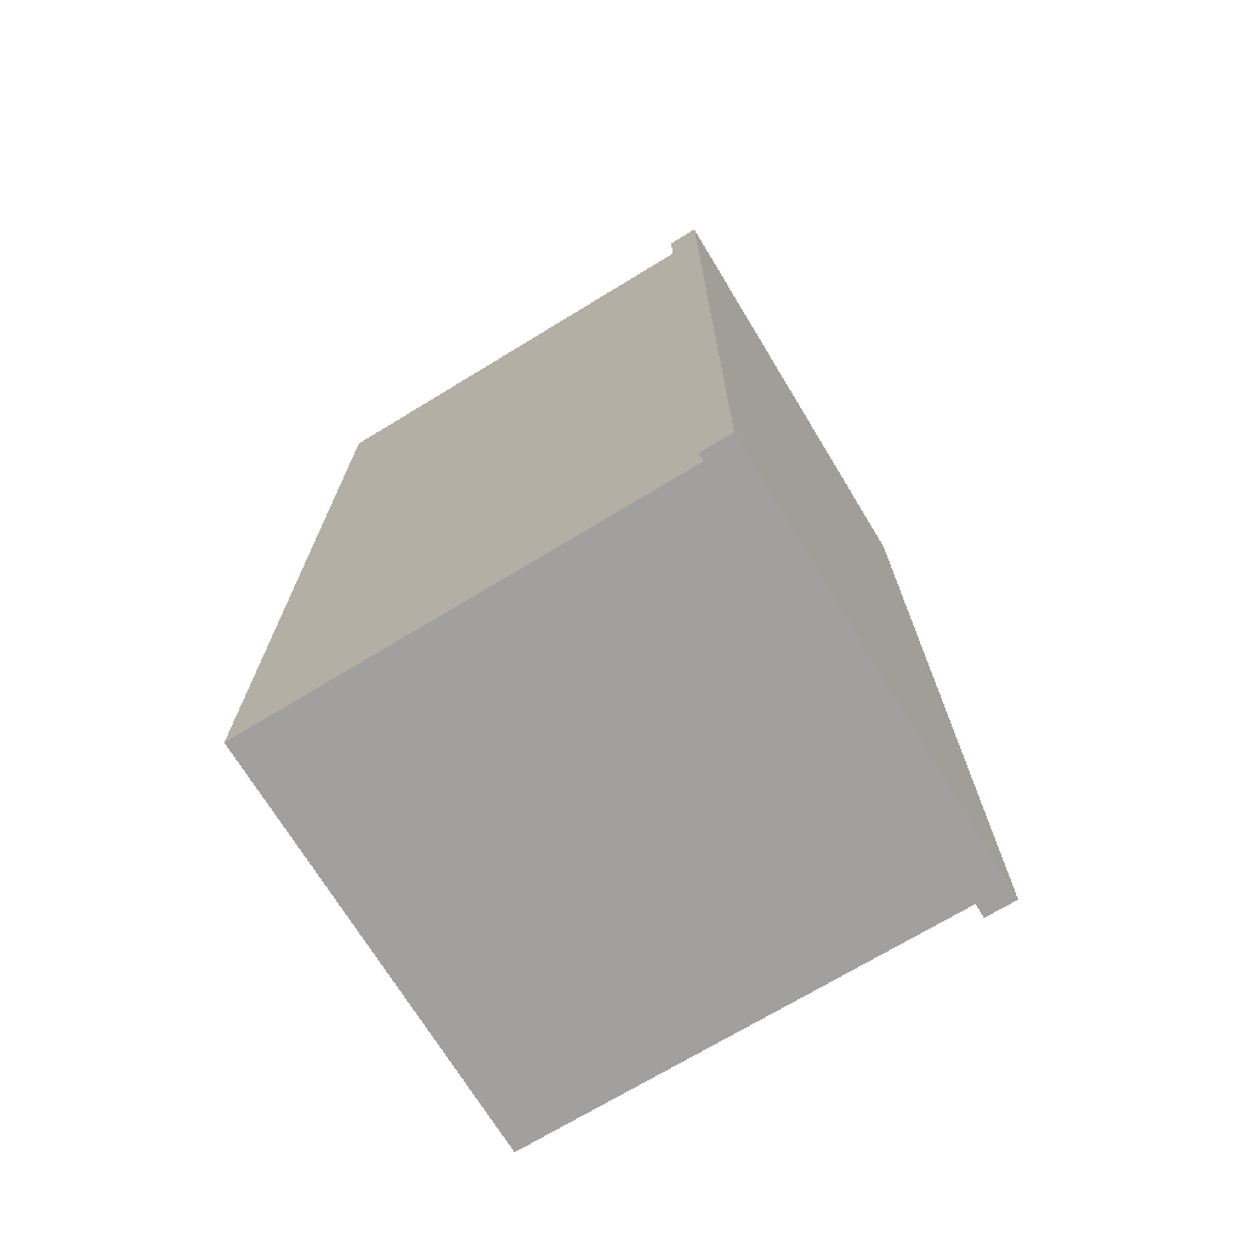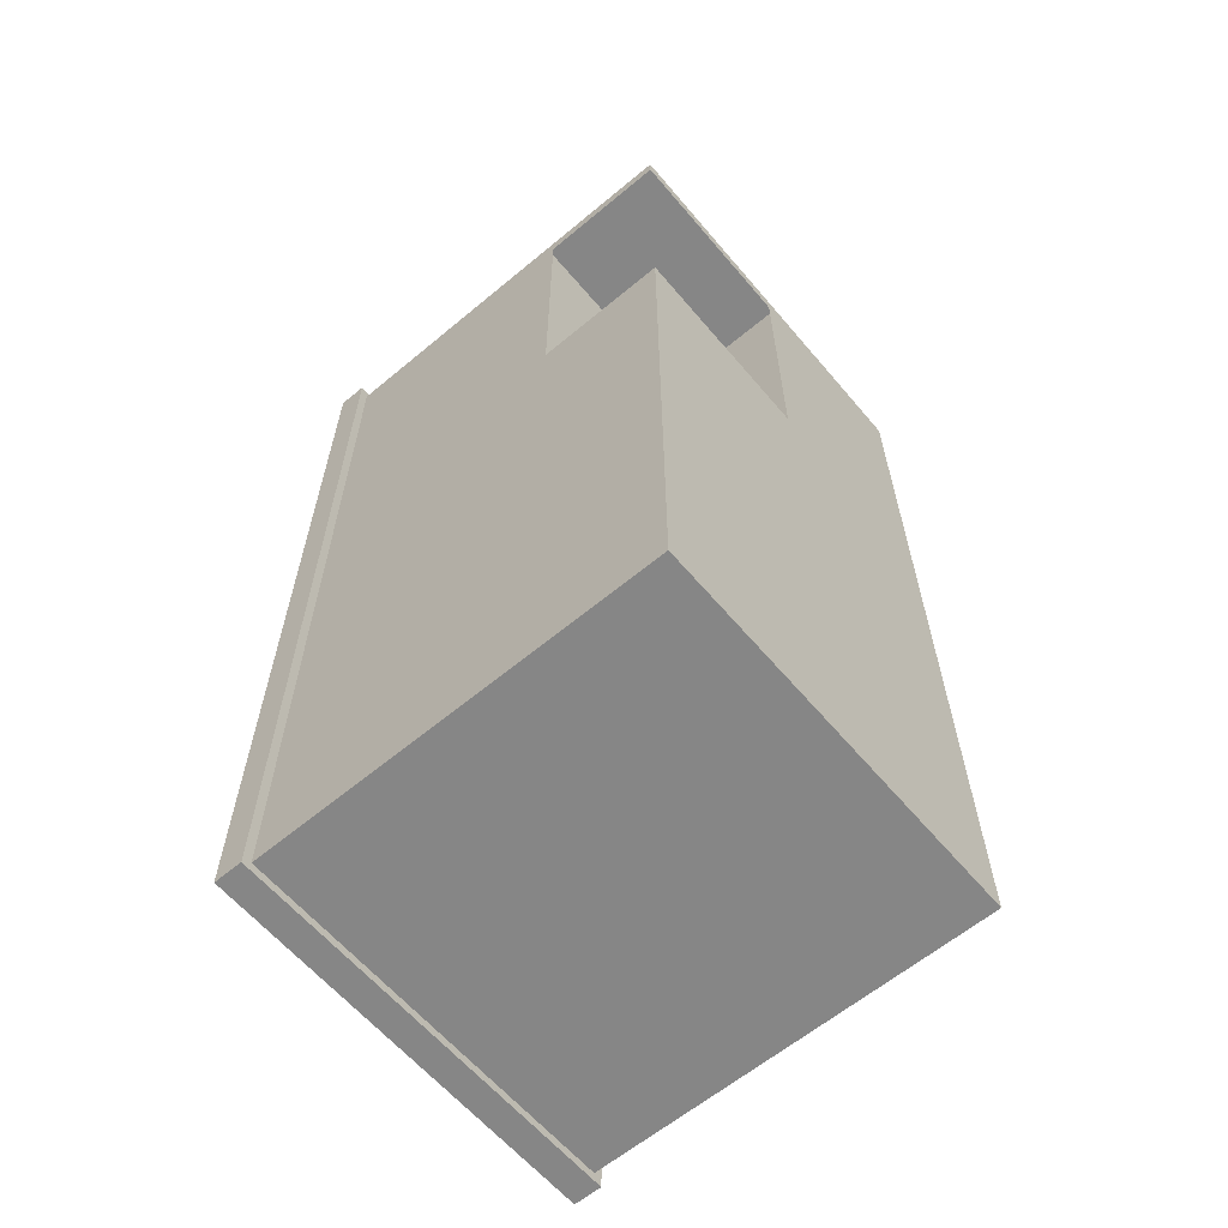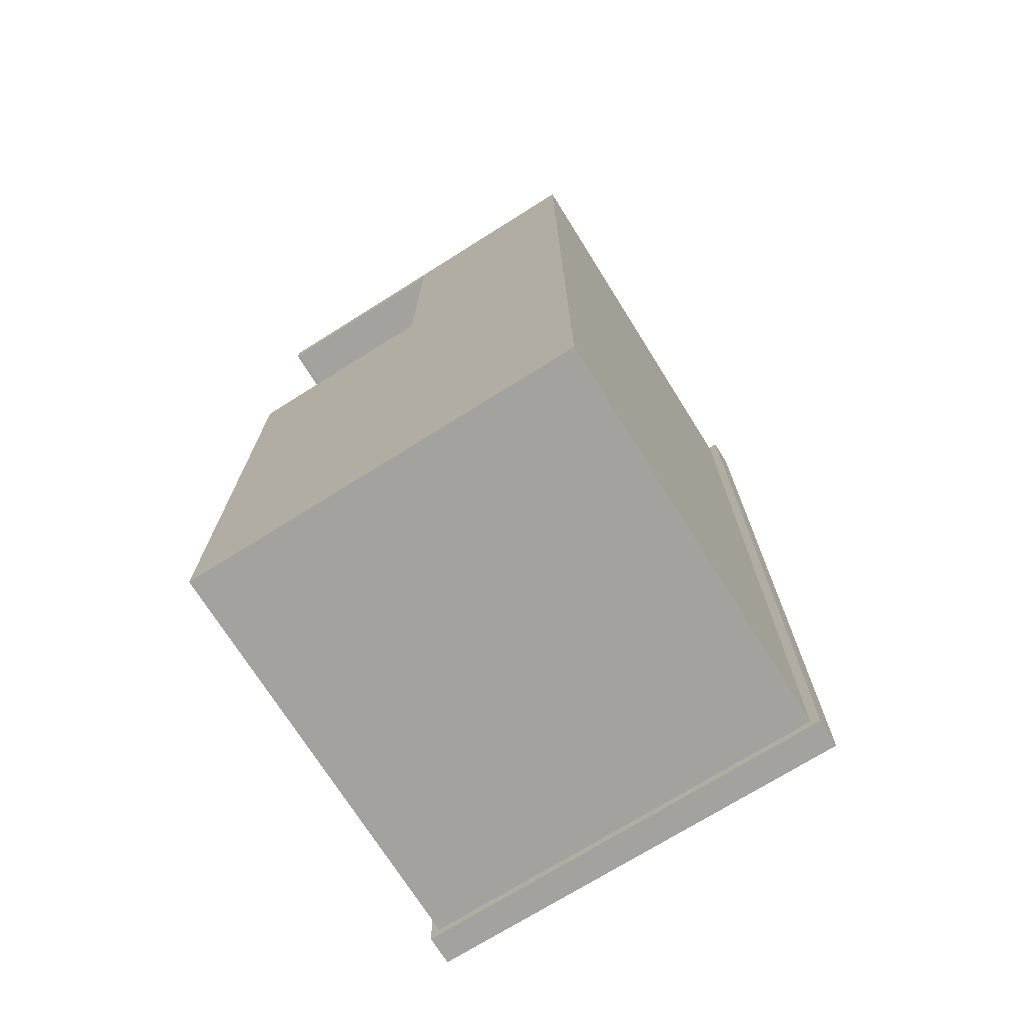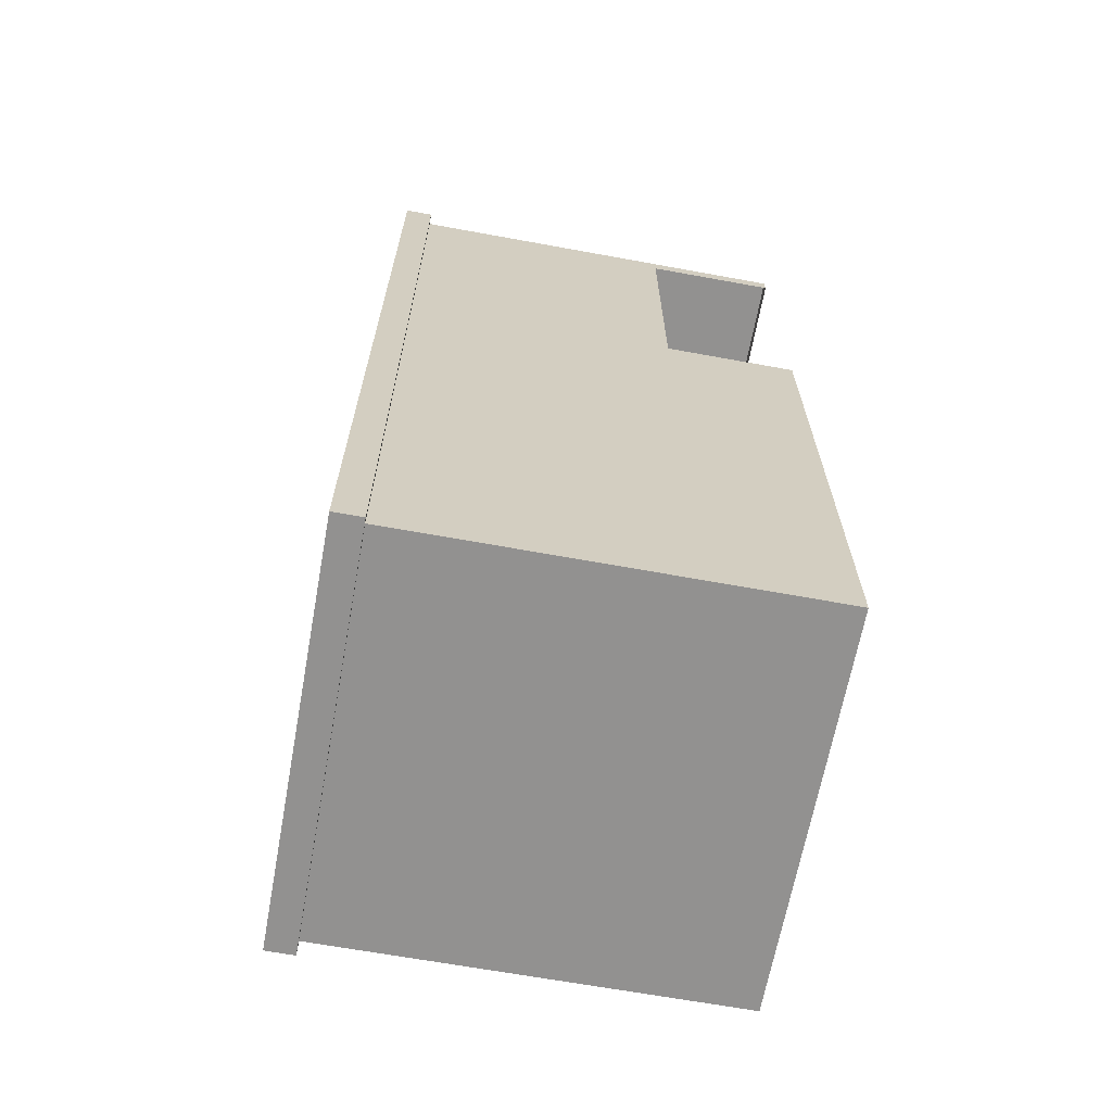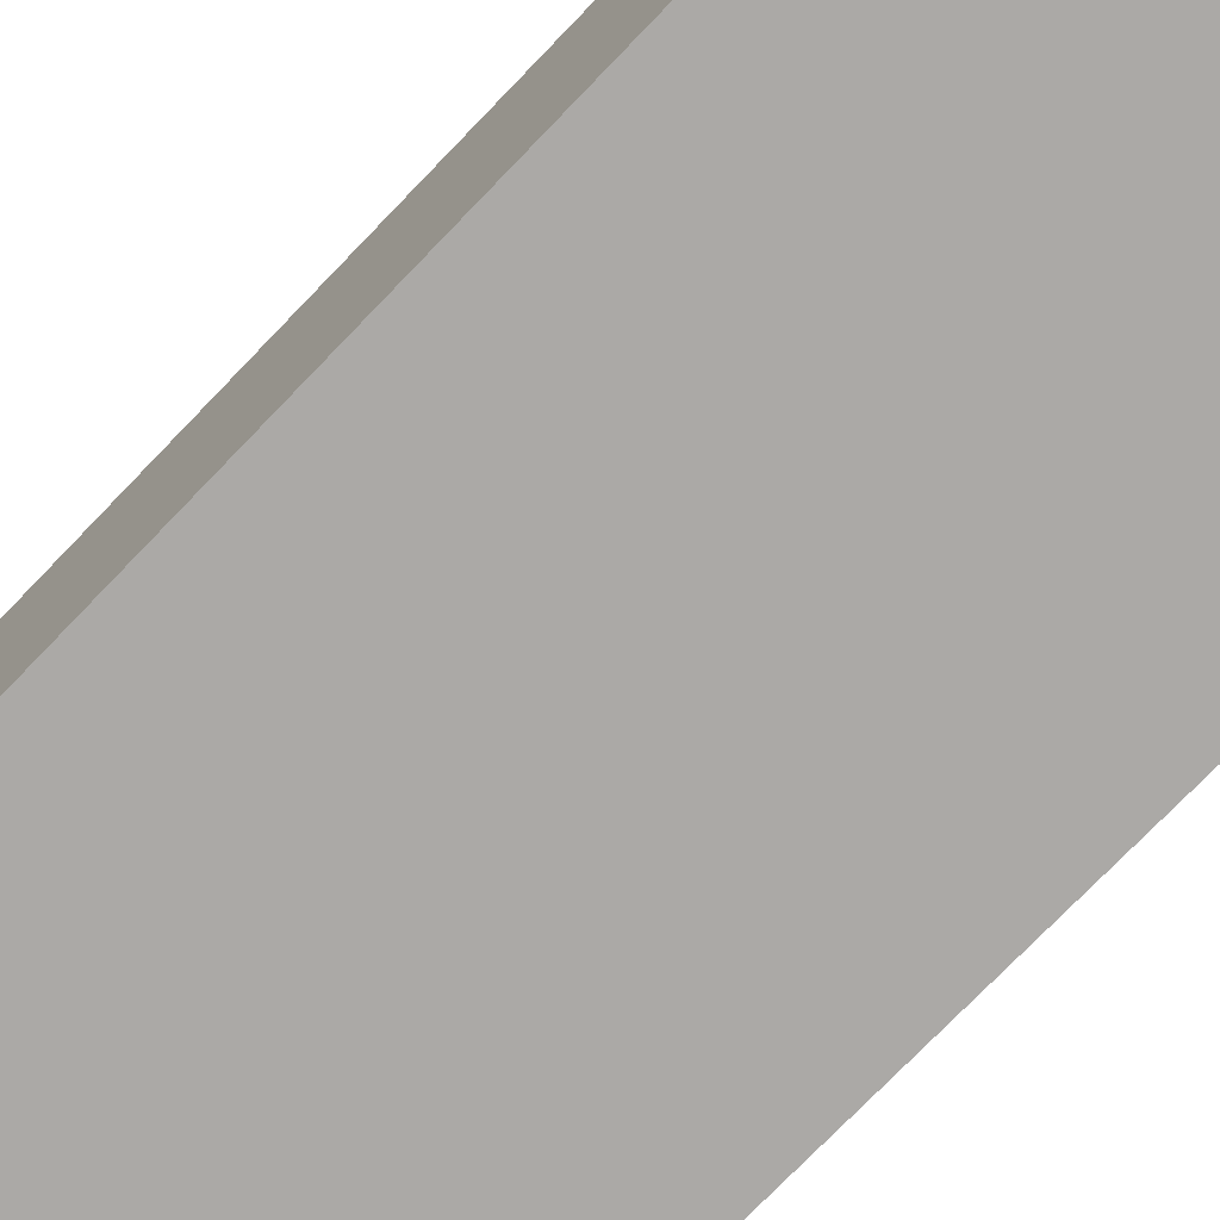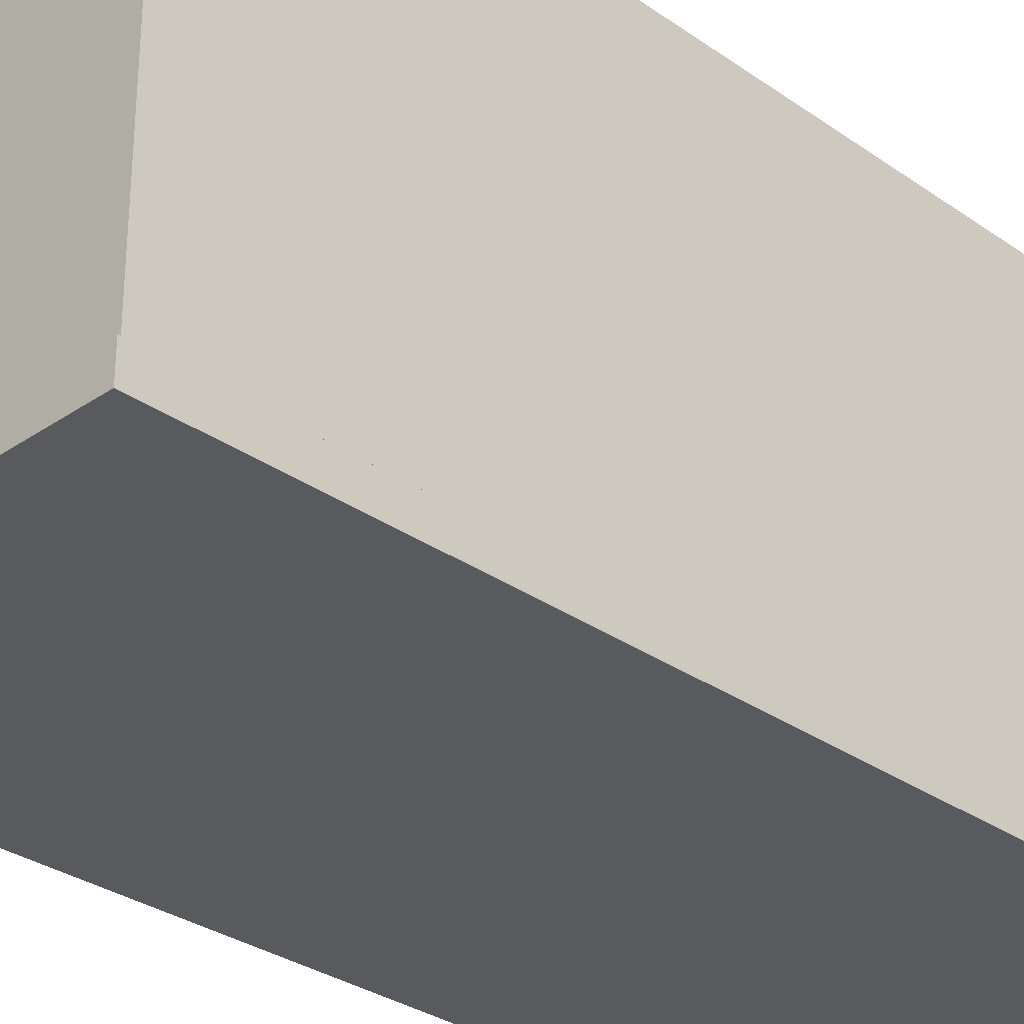
<metadata>
{"format":"obj","ext":"obj","renderer":"f3d","projection":"perspective","resolution":1024,"background":"white","views":[{"elev":-71.8,"azim":-58.7,"up":"+Z"},{"elev":-62.0,"azim":130.2,"up":"+Z"},{"elev":-72.5,"azim":-147.9,"up":"+Z"},{"elev":-66.1,"azim":79.6,"up":"+Z"},{"elev":-75.5,"azim":-44.0,"up":"+Y"},{"elev":-30.7,"azim":-135.3,"up":"+Y"}]}
</metadata>
<code>
v -37.11 -0.02369 82.87
v -35.51 53.83 81.27
v -35.51 77.78 81.27
v 0 -0.02369 82.87
v 0 53.83 81.27
v 0 77.78 81.27
v 37.11 -0.02369 82.87
v 35.51 53.83 81.27
v 35.51 77.78 81.27
v 37.11 -0.02369 78.01
v 35.51 53.83 78.01
v 35.51 77.78 78.01
v 37.11 -0.02369 23.83
v 35.51 53.83 23.83
v 35.51 77.78 23.83
v 37.11 -0.02369 -82.87
v 35.51 53.83 -81.27
v 35.51 77.78 -81.27
v 0 -0.02369 -82.87
v 0 53.83 -81.27
v 0 77.78 -81.27
v -37.11 -0.02369 -82.87
v -35.51 53.83 -81.27
v -35.51 77.78 -81.27
v -37.11 -0.02369 23.83
v -35.51 53.83 23.83
v -35.51 77.78 23.83
v -37.11 -0.02369 78.01
v -35.51 53.83 78.01
v -35.51 77.78 78.01
v 0 77.78 78.01
v 0 77.78 23.83
v 0 -0.02369 23.83
v 0 -0.02369 78.01
v -35.51 5.111 81.27
v 0 5.111 81.27
v 35.51 5.111 81.27
v 35.51 5.111 78.01
v 35.51 5.111 23.83
v 35.51 5.111 -81.27
v 0 5.111 -81.27
v -35.51 5.111 -81.27
v -35.51 5.111 23.83
v -35.51 5.111 78.01
v -37.11 5.111 82.87
v 0 5.111 82.87
v 37.11 5.111 82.87
v 37.11 5.111 78.01
v 37.11 5.111 23.83
v 37.11 5.111 -82.87
v 0 5.111 -82.87
v -37.11 5.111 -82.87
v -37.11 5.111 23.83
v -37.11 5.111 78.01
o Cash_Wrap
f 4 46 45 1
f 37 8 5 36
f 5 6 3 2
f 8 9 6 5
f 10 48 47 7
f 39 14 11 38
f 16 50 49 13
f 11 12 9 8
f 44 29 26 43
f 17 18 15 14
f 41 20 17 40
f 22 52 51 19
f 20 21 18 17
f 23 24 21 20
f 43 26 23 42
f 28 54 53 25
f 35 2 29 44
f 26 27 24 23
f 29 30 27 26
f 2 3 30 29
f 6 31 30 3
f 9 12 31 6
f 31 32 27 30
f 54 28 1 45
f 32 21 24 27
f 15 18 21 32
f 19 33 25 22
f 16 13 33 19
f 33 34 28 25
f 13 10 34 33
f 34 4 1 28
f 10 7 4 34
f 36 5 2 35
f 46 4 7 47
f 38 11 8 37
f 48 10 13 49
f 40 17 14 39
f 50 16 19 51
f 42 23 20 41
f 52 22 25 53
f 35 45 46 36
f 37 47 48 38
f 39 49 50 40
f 41 51 52 42
f 43 53 54 44
f 44 54 45 35
f 36 46 47 37
f 38 48 49 39
f 40 50 51 41
f 42 52 53 43
v -1.502 52.73 79.23
v -1.502 77.5 79.23
v 34.75 52.73 79.23
v 34.75 77.5 79.23
v 34.75 52.73 22.45
v 34.75 77.5 22.45
v -1.502 52.73 22.45
v -1.502 77.5 22.45
o Cube
f 57 58 56 55
f 59 57 55 61
f 61 62 60 59
f 55 56 62 61

</code>
